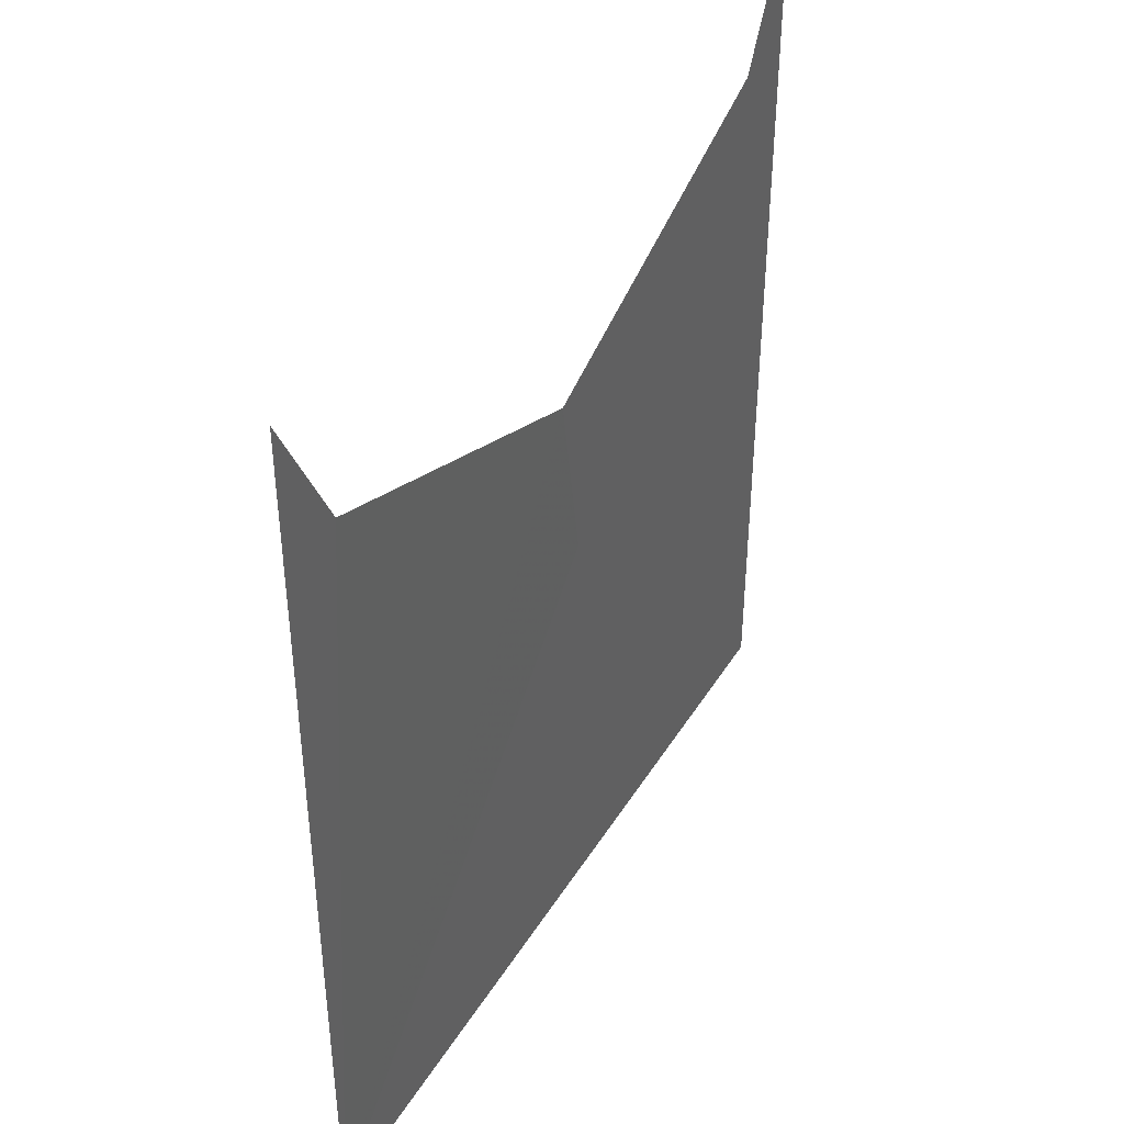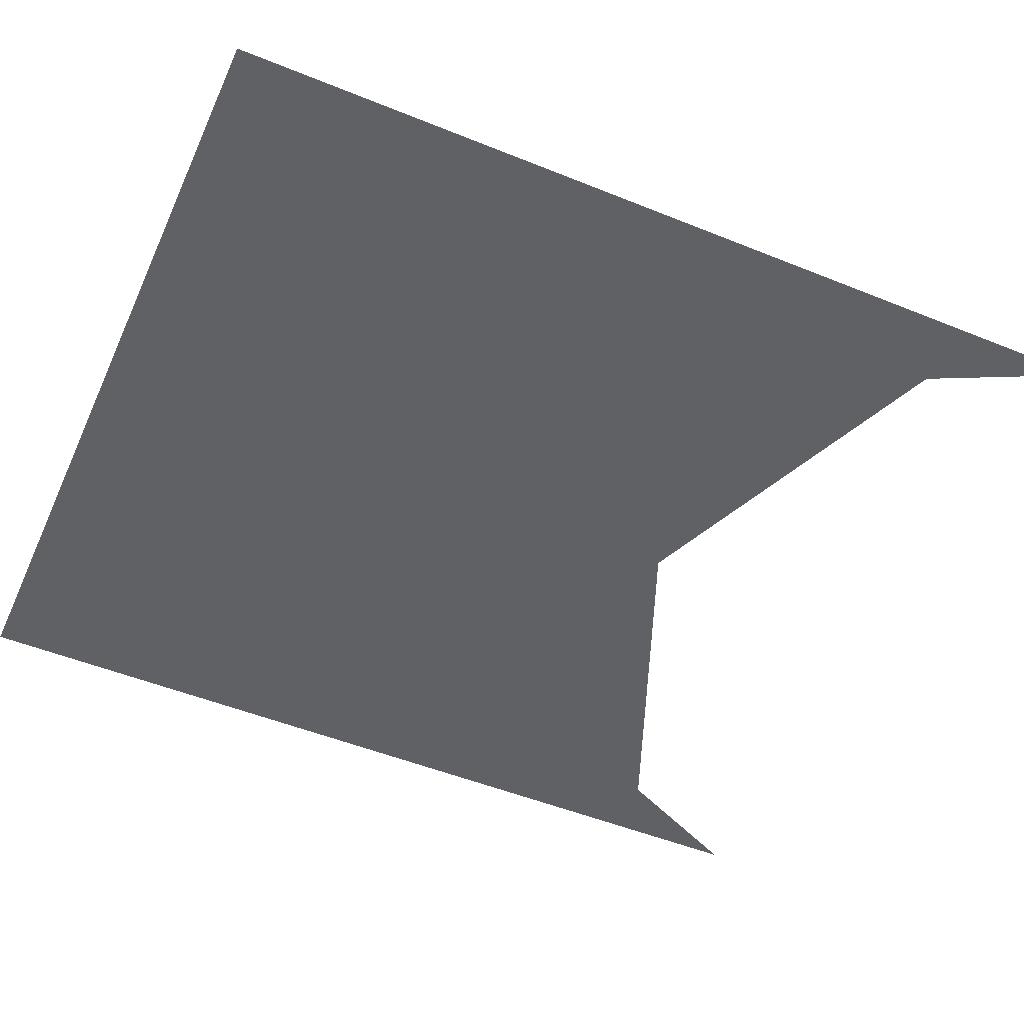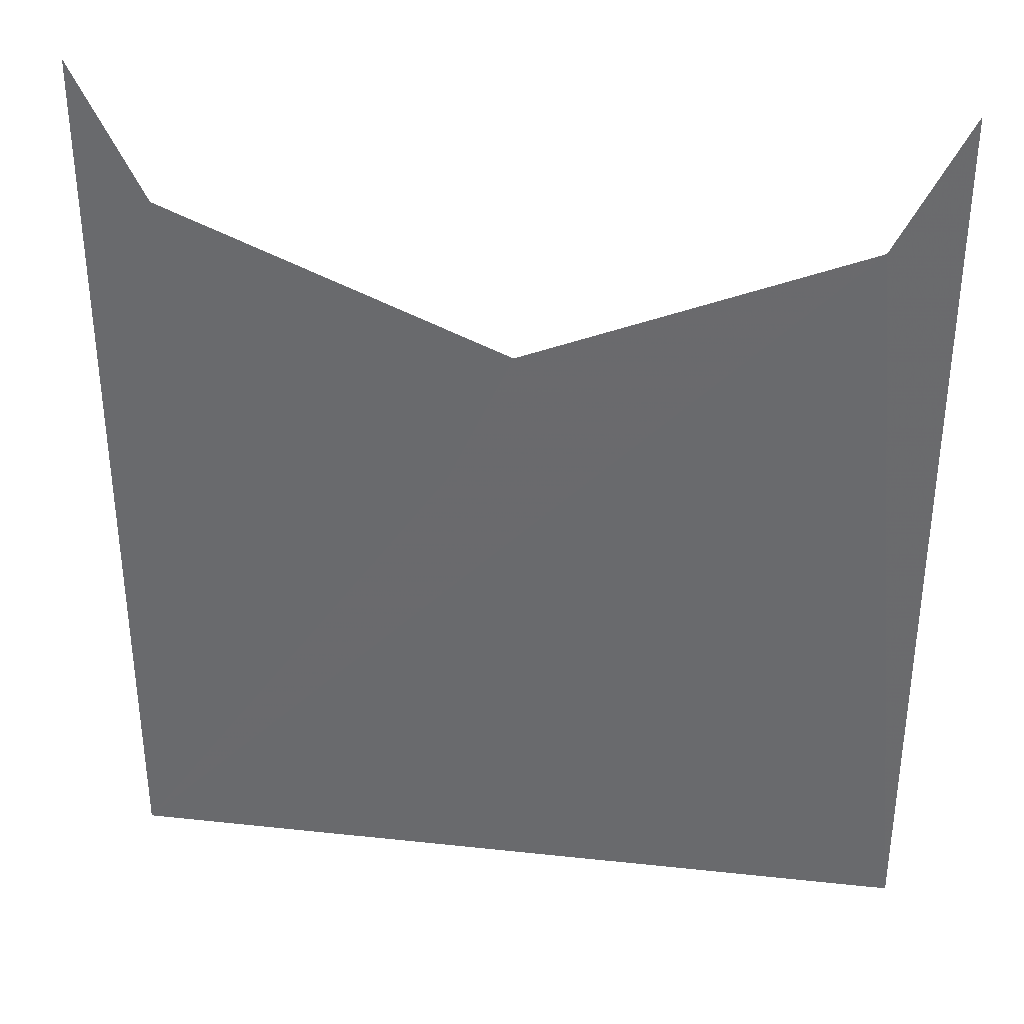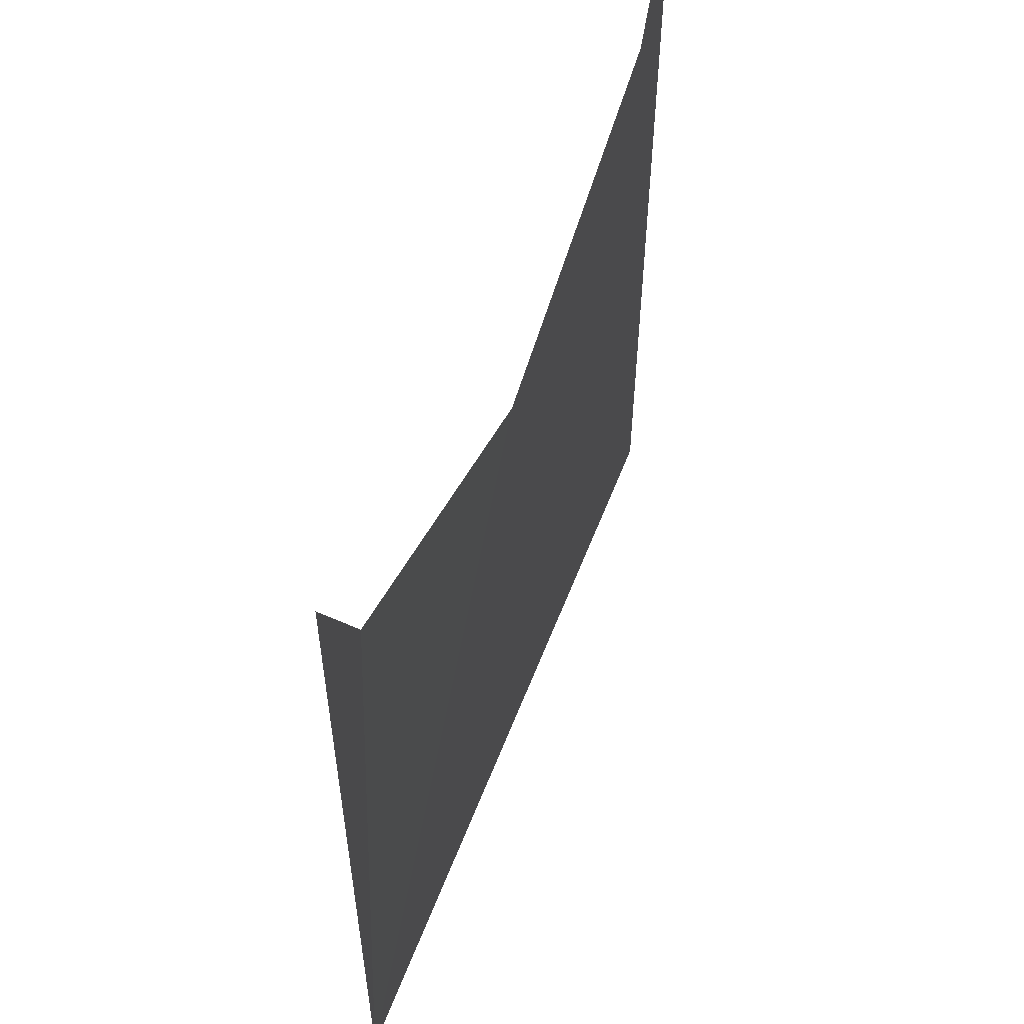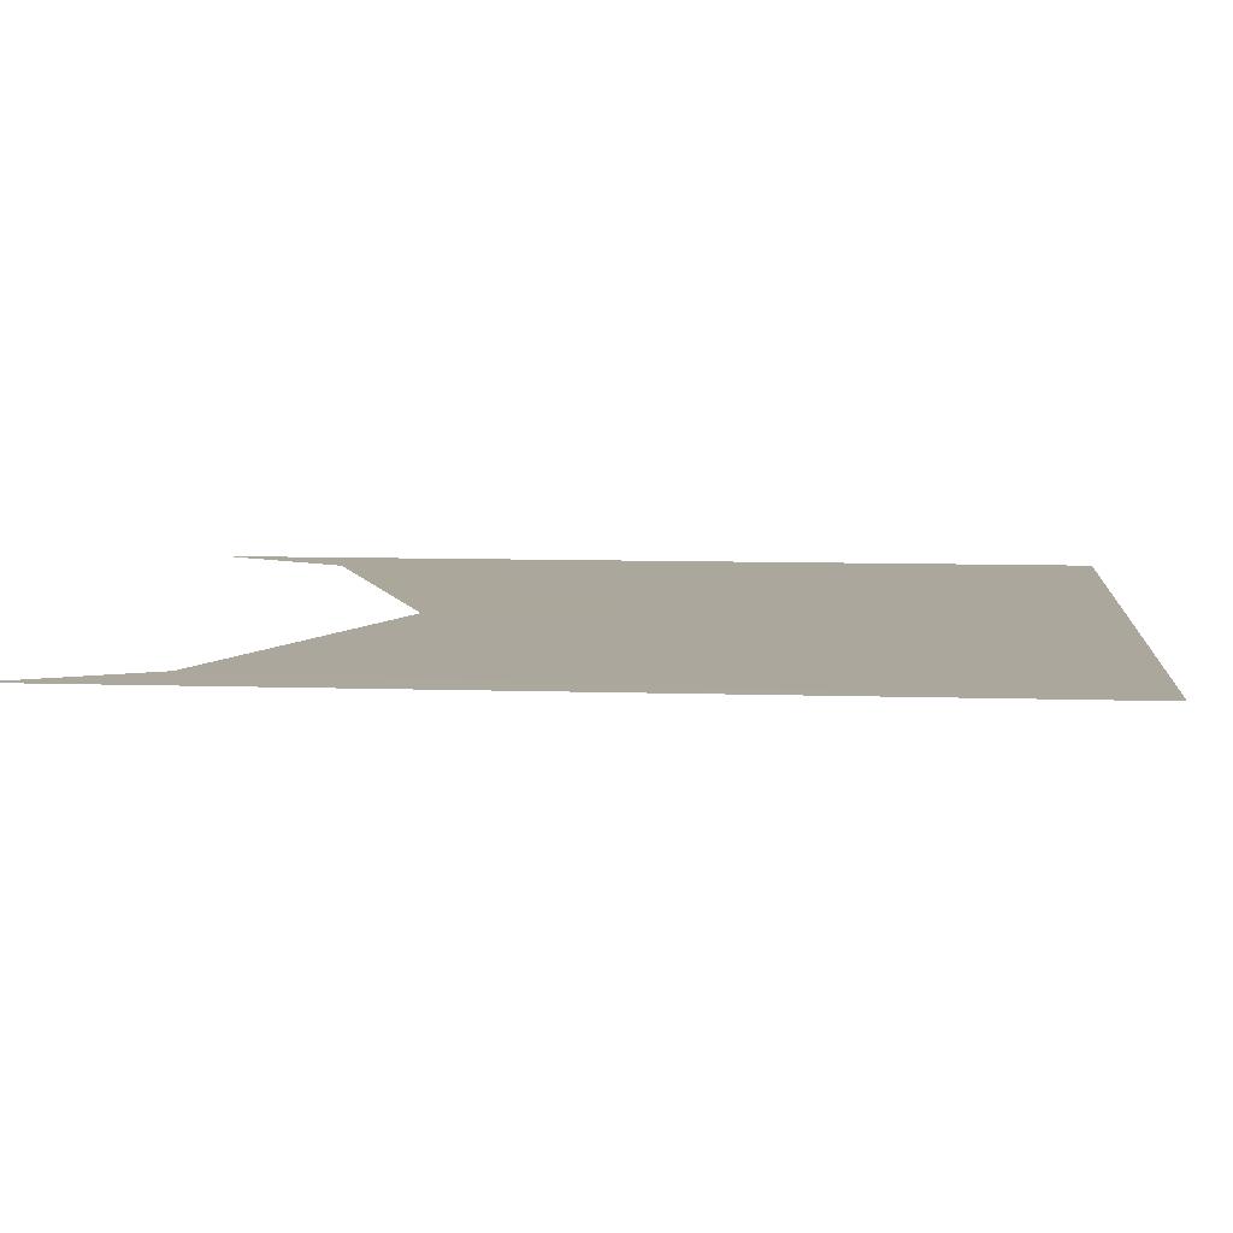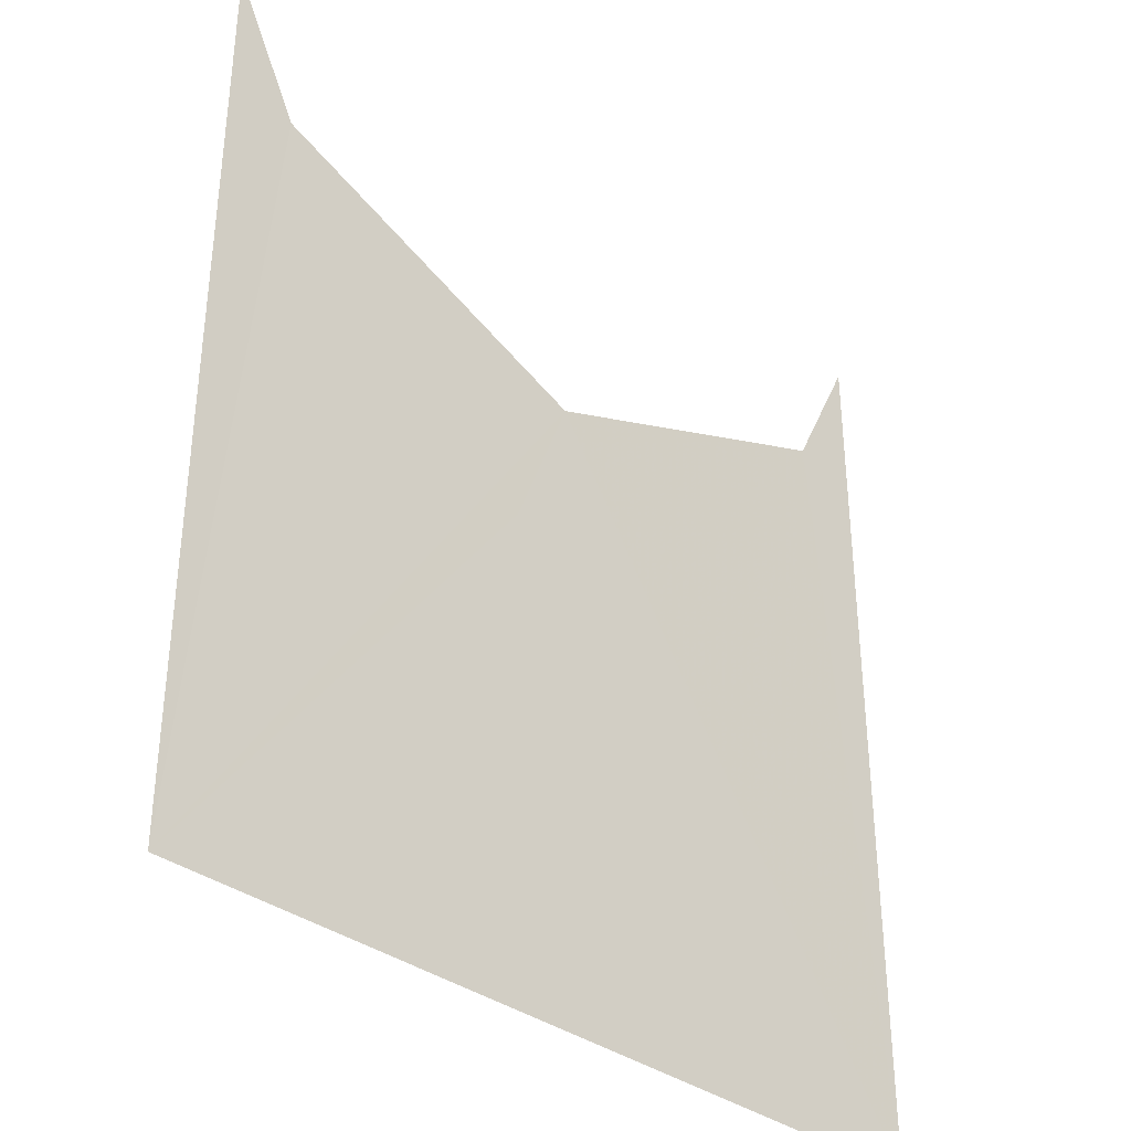
<metadata>
{"format":"obj","ext":"obj","renderer":"f3d","projection":"perspective","resolution":1024,"background":"white","views":[{"elev":43.0,"azim":-60.6,"up":"+Z"},{"elev":-50.2,"azim":-114.0,"up":"+Y"},{"elev":35.8,"azim":8.1,"up":"+Z"},{"elev":57.5,"azim":111.0,"up":"+Z"},{"elev":8.2,"azim":95.3,"up":"+Y"},{"elev":-36.4,"azim":136.5,"up":"+Z"}]}
</metadata>
<code>
o 2562
v 2202 1869 8.956
v 2202 1869 9.071
v 2202 1869 8.956
v 2202 1869 9.071
v 2202 1869 9.091
v 2202 1869 9.071
v 2202 1869 8.956
v 2202 1869 8.956
v 2202 1869 9.05
v 2202 1869 9.071
v 2202 1869 8.956
v 2202 1869 8.956
v 2202 1869 9.091
v 2202 1869 8.956
v 2202 1869 9.071
v 2202 1869 9.071
v 2202 1869 8.956
v 2202 1869 8.956
v 2202 1869 9.071
v 2202 1869 9.05
v 2202 1869 8.956
v 2202 1869 9.071
f 1 2 3
f 1 4 5
f 6 7 5
f 6 8 9
f 10 11 9
f 10 12 13
f 14 15 13
f 14 16 17
f 18 19 20
f 21 22 20

</code>
